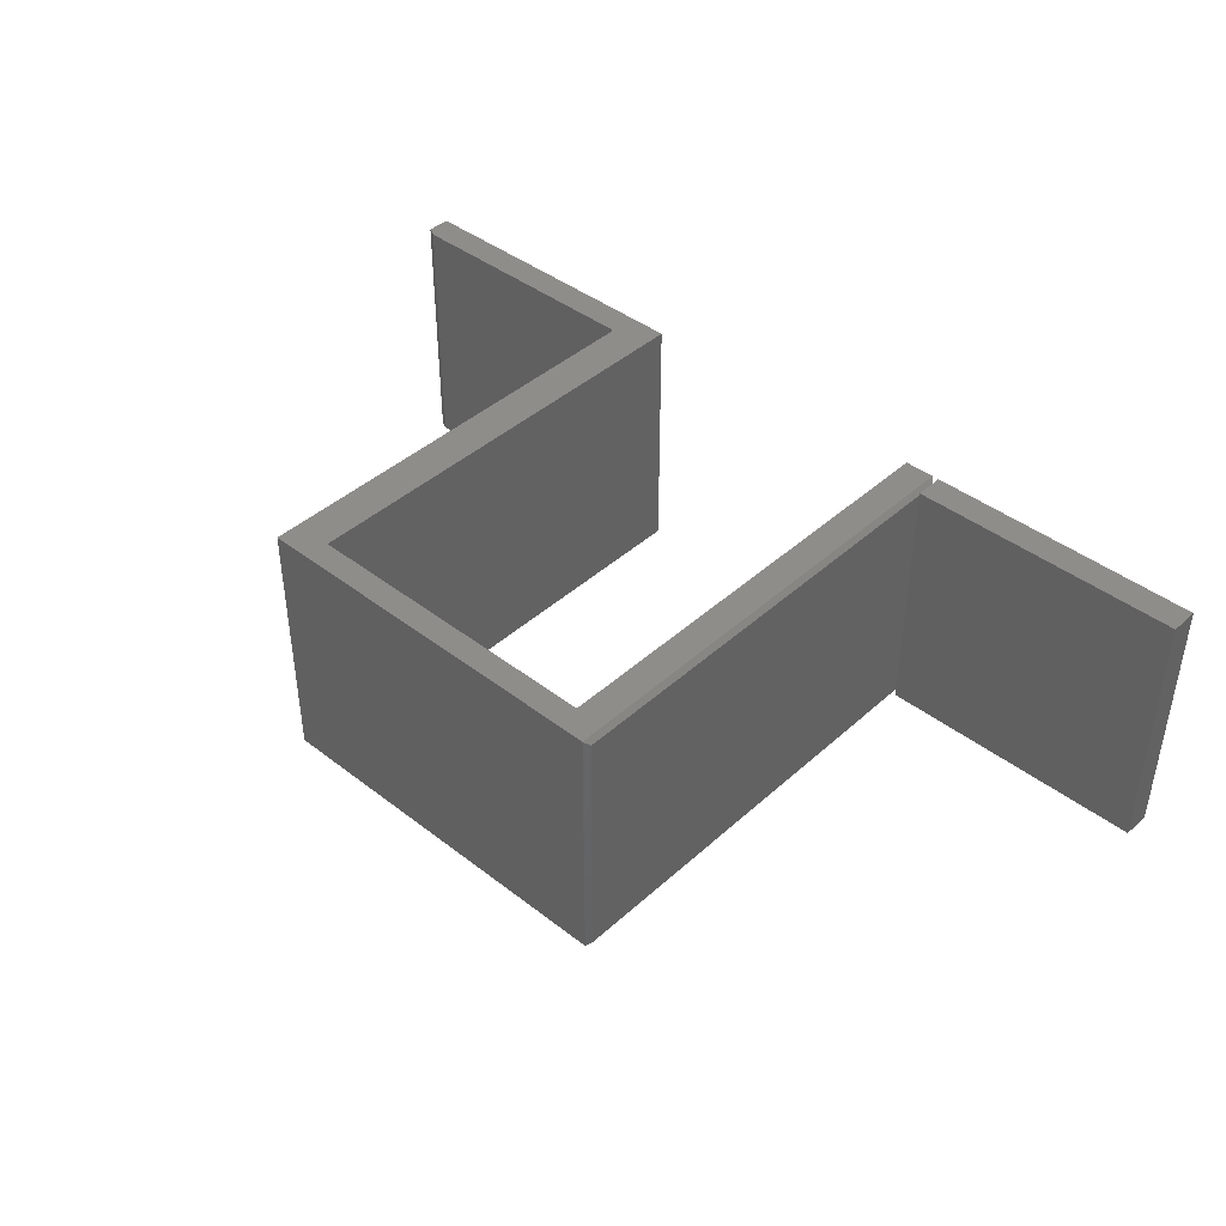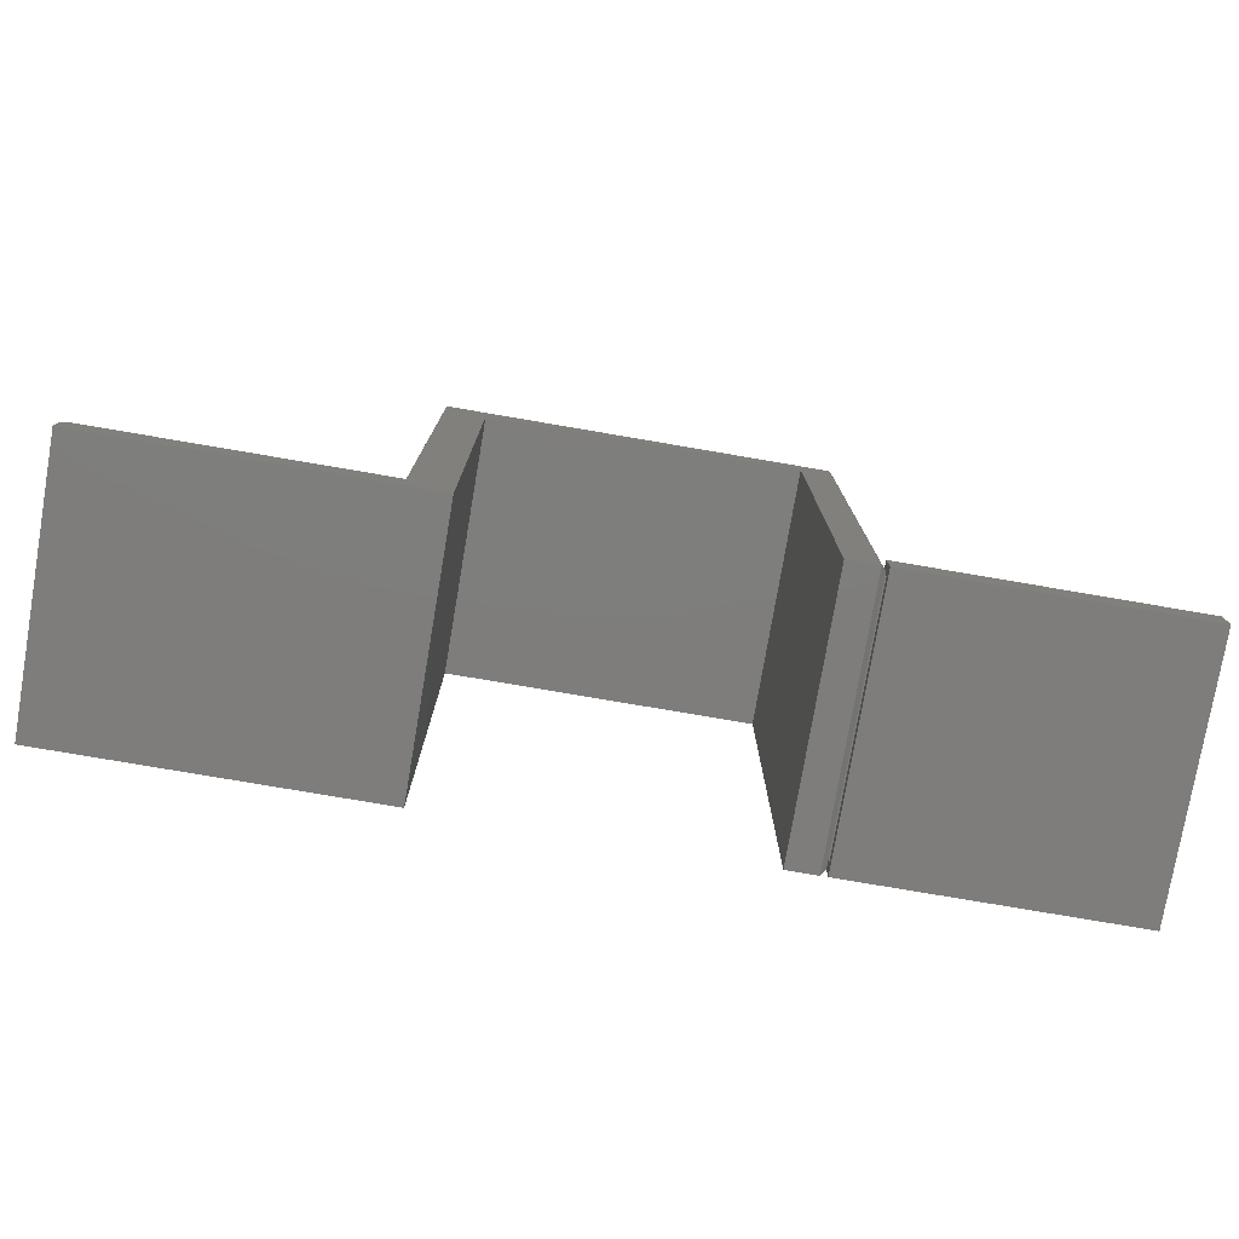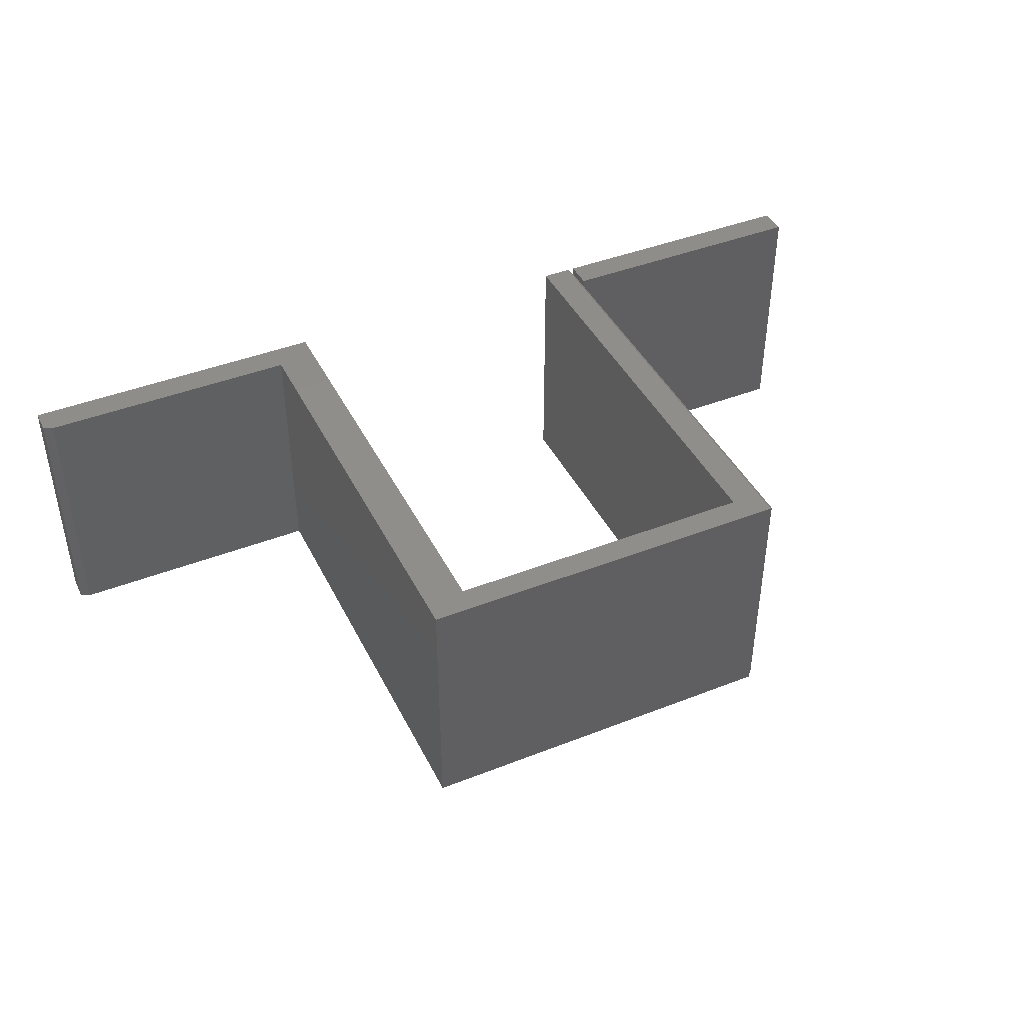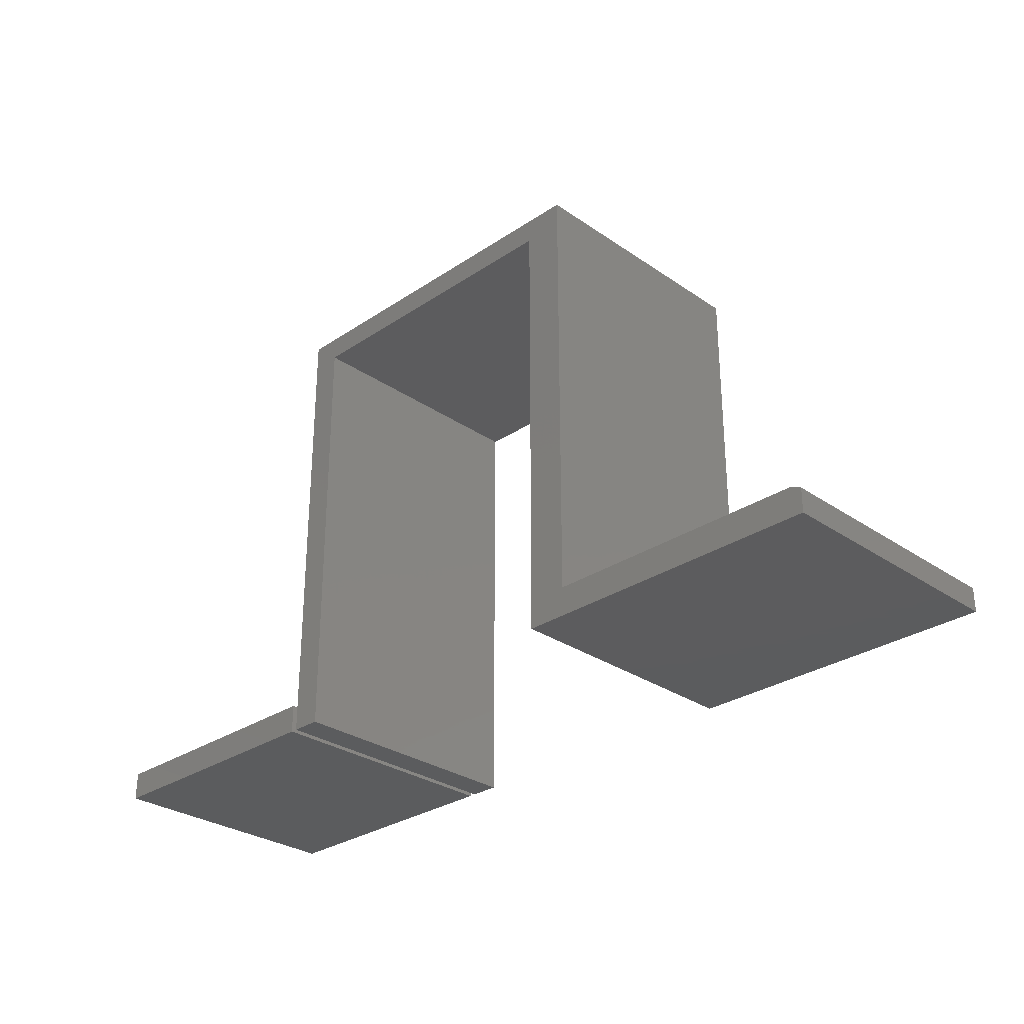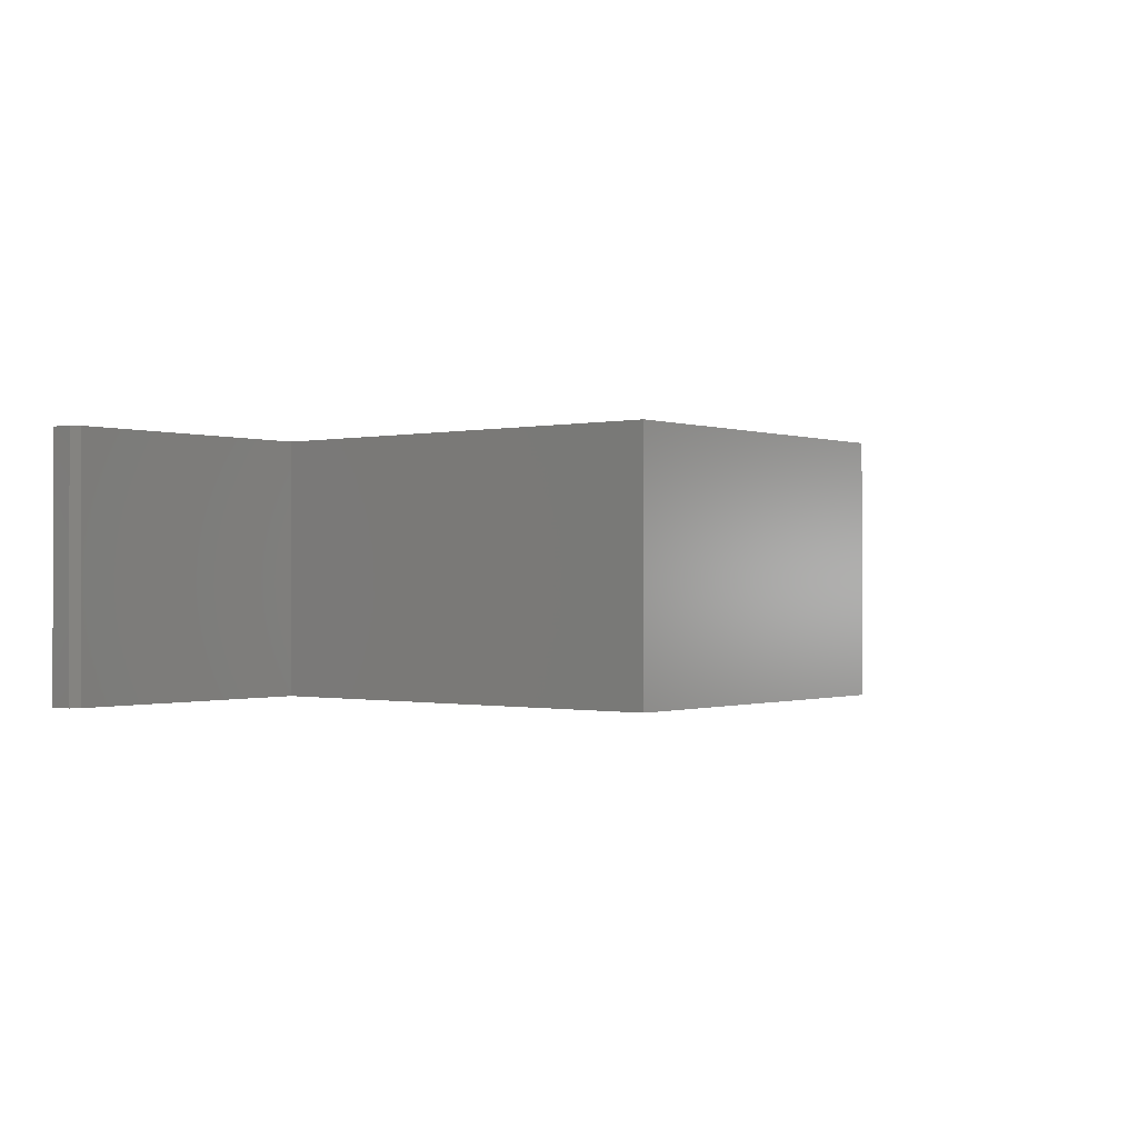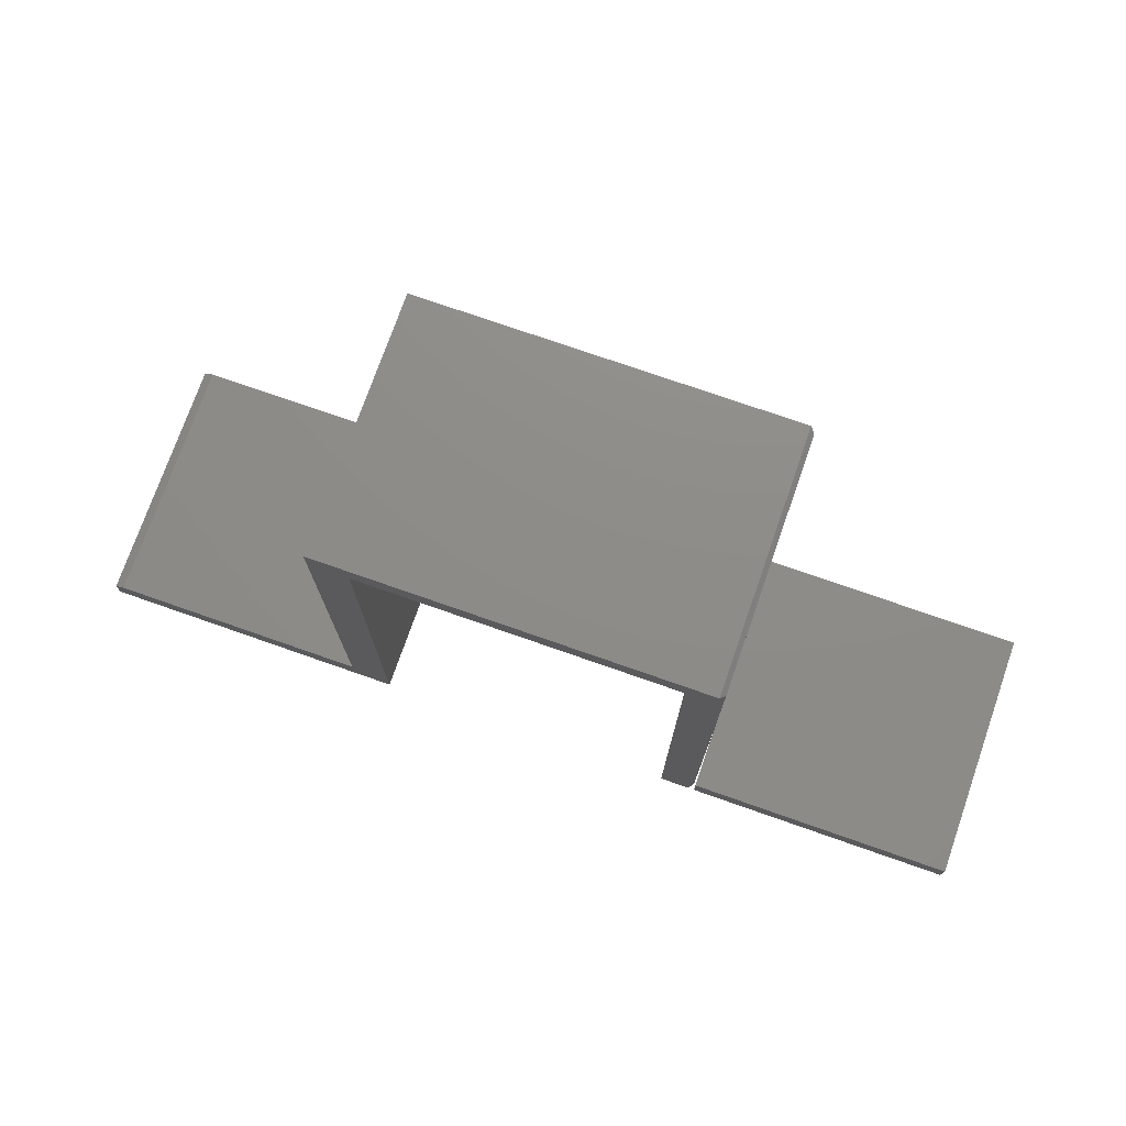
<metadata>
{"format":"stl","ext":"stl","renderer":"f3d","projection":"perspective","resolution":1024,"background":"white","views":[{"elev":42.0,"azim":42.9,"up":"+Y"},{"elev":-77.4,"azim":-9.7,"up":"+Z"},{"elev":42.6,"azim":-25.1,"up":"+Y"},{"elev":-29.4,"azim":-135.4,"up":"+Z"},{"elev":-0.5,"azim":-51.6,"up":"+Y"},{"elev":74.8,"azim":19.3,"up":"+Z"}]}
</metadata>
<code>
# stl→obj: 76 verts, 140 faces
v 0.3125 0 -0.3047
v 0.3125 -0.01562 -0.2891
v 0.3125 -0.01562 -0.2743
v 0.3125 -0.4141 -0.3047
v 0.3125 -0.4141 -0.2586
v 0.3125 -0.3984 -0.2743
v 0.3125 -0.3984 -0.2891
v 0.3125 2.556e-18 -0.2586
v 0.7344 -0.3984 -0.2891
v 0.7344 -0.01562 -0.2891
v 0.7344 -0.3984 -0.2743
v 0.7344 -0.01562 -0.2743
v 0.2939 -0.01428 -0.2904
v 0.2939 -0.01428 -0.2648
v 0.2953 -0.01562 -0.2891
v 0.2953 -0.01562 -0.2648
v 0.2939 -0.3998 -0.2904
v 0.2953 -0.3984 -0.2891
v 0.2939 -0.3998 -0.2648
v 0.2953 -0.3984 -0.2648
v 0.2939 -0.3998 0.4388
v 0.2939 -0.01428 0.4388
v 0.2953 -0.01562 0.4375
v 0.2693 -0.01562 0.4289
v 0.2693 -0.01562 -0.2891
v -0.2565 -0.01562 0.4289
v -0.2891 -0.01562 0.4375
v -0.2891 -0.01562 -0.2743
v -0.2565 -0.01562 -0.2891
v -0.7266 -0.01562 -0.2891
v -0.7229 -0.01562 -0.2743
v -0.7266 -0.01562 -0.2761
v 0.2693 -0.3984 -0.2891
v 0.2693 -0.3984 0.4289
v -0.2565 -0.3984 0.4289
v -0.2565 -0.3984 -0.2891
v -0.7266 -0.3984 -0.2891
v -0.7266 -0.3984 -0.2761
v -0.7229 -0.3984 -0.2743
v -0.2891 -0.3984 -0.2743
v -0.2891 -0.3984 0.4375
v 0.2953 -0.3984 0.4375
v 0.75 -0.4141 -0.3047
v 0.75 -0.4141 -0.2586
v 0.75 2.429e-17 -0.3047
v 0.75 2.684e-17 -0.2586
v -0.7422 -2.216e-17 -0.2664
v -0.7422 -2.429e-17 -0.3047
v -0.7422 -0.4141 -0.2664
v -0.7422 -0.4141 -0.3047
v -0.3047 -0.4141 -0.2586
v -0.3047 2.556e-18 -0.2586
v -0.7266 -0.4141 -0.2586
v -0.7266 -2.086e-17 -0.2586
v -0.2409 -0.4141 -0.3047
v -0.3047 -0.4141 0.4531
v -0.2409 -0.4141 0.4132
v 0.3017 -0.4141 0.4531
v 0.2537 -0.4141 0.4132
v 0.3017 -0.4141 -0.2648
v 0.2537 -0.4141 -0.3047
v 0.3017 -0.4141 -0.3047
v 0.3017 3.366e-17 -0.3047
v 0.2537 3.1e-17 -0.3047
v 0.3017 3.588e-17 -0.2648
v 0.2537 7.085e-17 0.4132
v 0.3017 8.961e-17 0.4531
v -0.2409 4.34e-17 0.4132
v -0.3047 4.207e-17 0.4531
v -0.2409 3.542e-18 -0.3047
v 0.3095 -0.4062 -0.2648
v 0.3095 -0.007812 -0.2648
v 0.3095 -0.4062 0.4453
v 0.3095 -0.007812 0.4453
v 0.3095 -0.4062 -0.2969
v 0.3095 -0.007812 -0.2969
f 1 2 3
f 4 5 6
f 4 6 7
f 4 7 2
f 4 2 1
f 6 5 3
f 3 5 8
f 3 8 1
f 7 9 2
f 2 9 10
f 11 6 12
f 12 6 3
f 3 2 12
f 12 2 10
f 6 11 7
f 7 11 9
f 10 9 12
f 12 9 11
f 13 14 15
f 15 14 16
f 17 18 19
f 19 18 20
f 13 15 17
f 17 15 18
f 17 19 13
f 13 19 14
f 19 21 14
f 14 21 22
f 14 22 16
f 16 22 23
f 24 25 15
f 24 15 16
f 24 16 23
f 26 24 23
f 26 23 27
f 26 27 28
f 26 28 29
f 29 28 30
f 30 28 31
f 30 31 32
f 33 18 25
f 25 18 15
f 34 33 24
f 24 33 25
f 35 34 26
f 26 34 24
f 36 35 29
f 29 35 26
f 37 36 30
f 30 36 29
f 32 38 30
f 30 38 37
f 39 38 31
f 31 38 32
f 40 39 28
f 28 39 31
f 41 40 27
f 27 40 28
f 42 41 23
f 23 41 27
f 22 21 23
f 23 21 42
f 19 20 21
f 21 20 42
f 34 42 20
f 34 20 18
f 34 18 33
f 35 36 40
f 35 40 41
f 35 41 42
f 35 42 34
f 38 39 37
f 37 39 40
f 37 40 36
f 4 43 5
f 5 43 44
f 1 8 45
f 45 8 46
f 44 46 5
f 5 46 8
f 45 46 43
f 43 46 44
f 4 1 43
f 43 1 45
f 47 48 49
f 49 48 50
f 51 52 53
f 53 52 54
f 49 51 53
f 49 50 51
f 51 50 55
f 51 55 56
f 56 55 57
f 56 57 58
f 58 57 59
f 58 59 60
f 60 59 61
f 60 61 62
f 54 52 47
f 63 64 65
f 65 64 66
f 65 66 67
f 67 66 68
f 67 68 69
f 69 68 70
f 69 70 52
f 52 70 48
f 52 48 47
f 53 54 49
f 49 54 47
f 55 70 57
f 57 70 68
f 50 48 55
f 55 48 70
f 56 69 51
f 51 69 52
f 58 67 56
f 56 67 69
f 71 72 73
f 73 72 74
f 75 76 71
f 71 76 72
f 61 64 62
f 62 64 63
f 60 71 58
f 58 71 73
f 62 75 60
f 60 75 71
f 67 58 74
f 74 58 73
f 63 65 76
f 76 65 72
f 65 67 72
f 72 67 74
f 63 76 62
f 62 76 75
f 59 66 61
f 61 66 64
f 57 68 59
f 59 68 66

</code>
